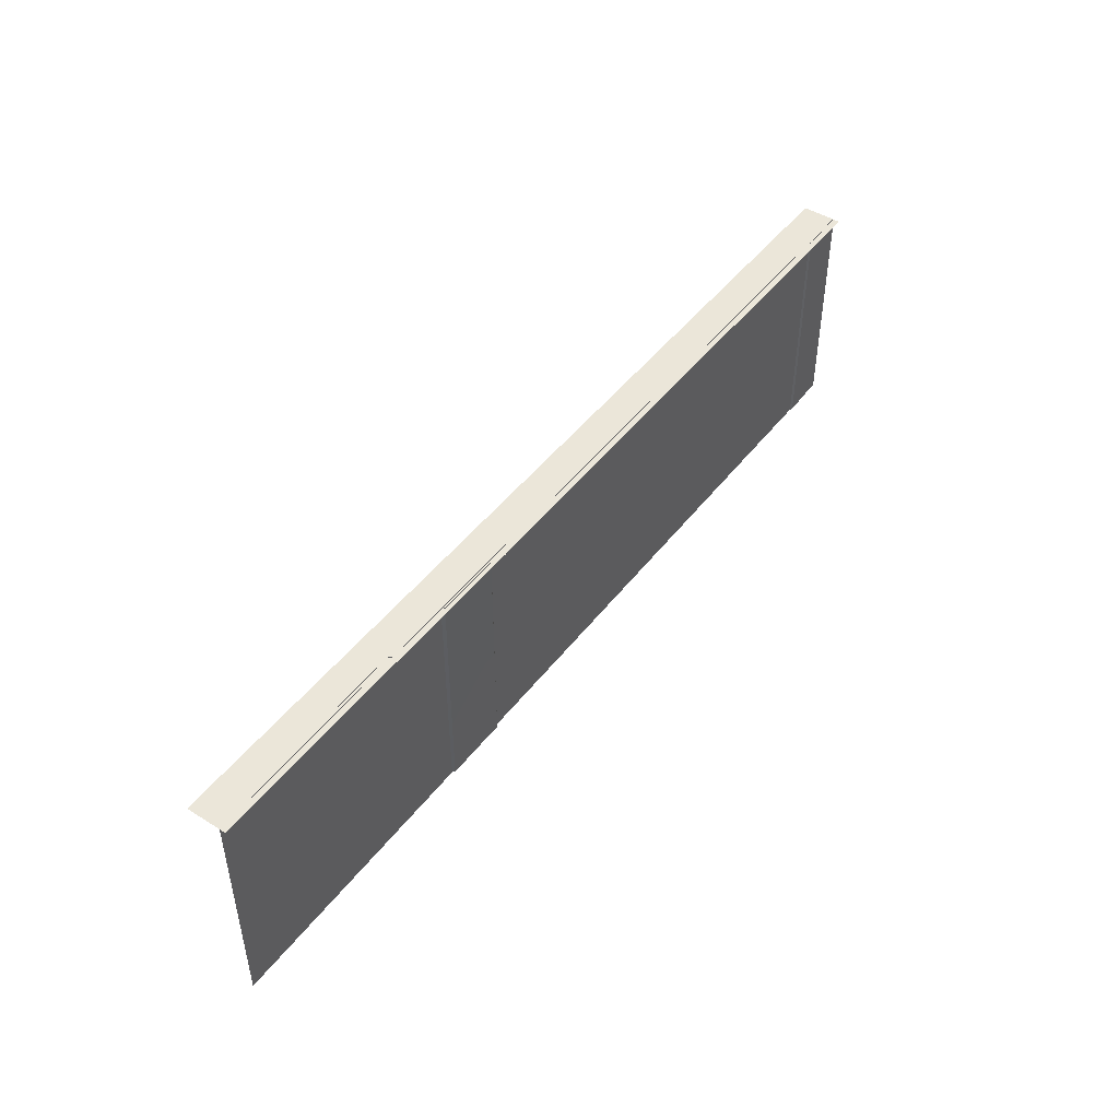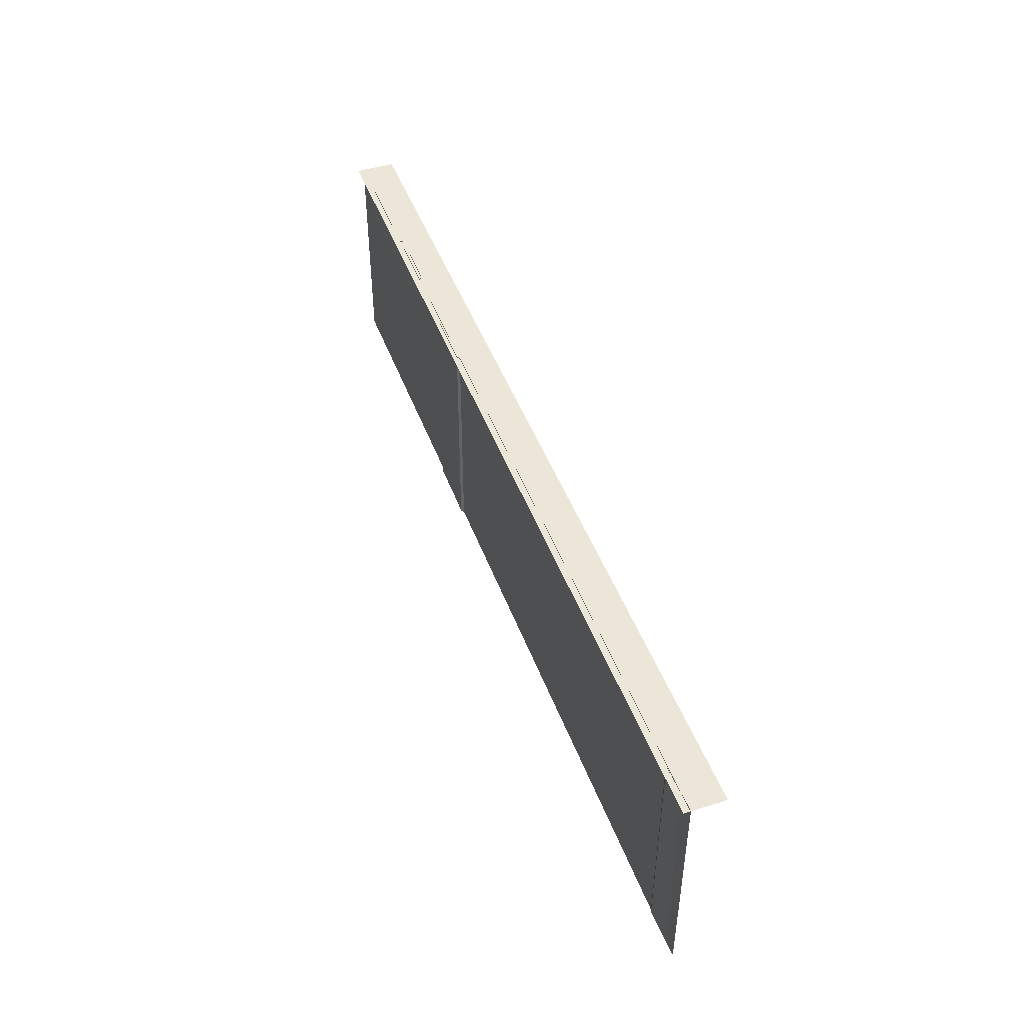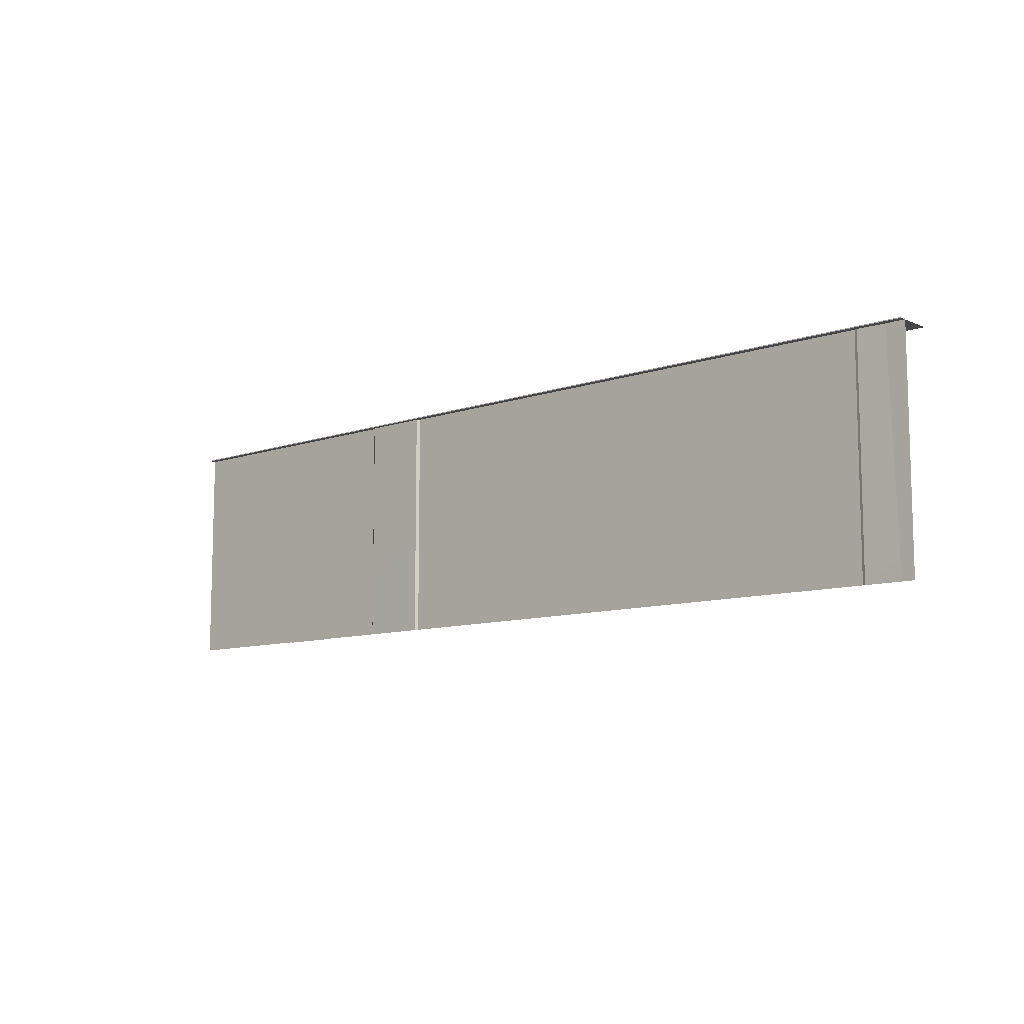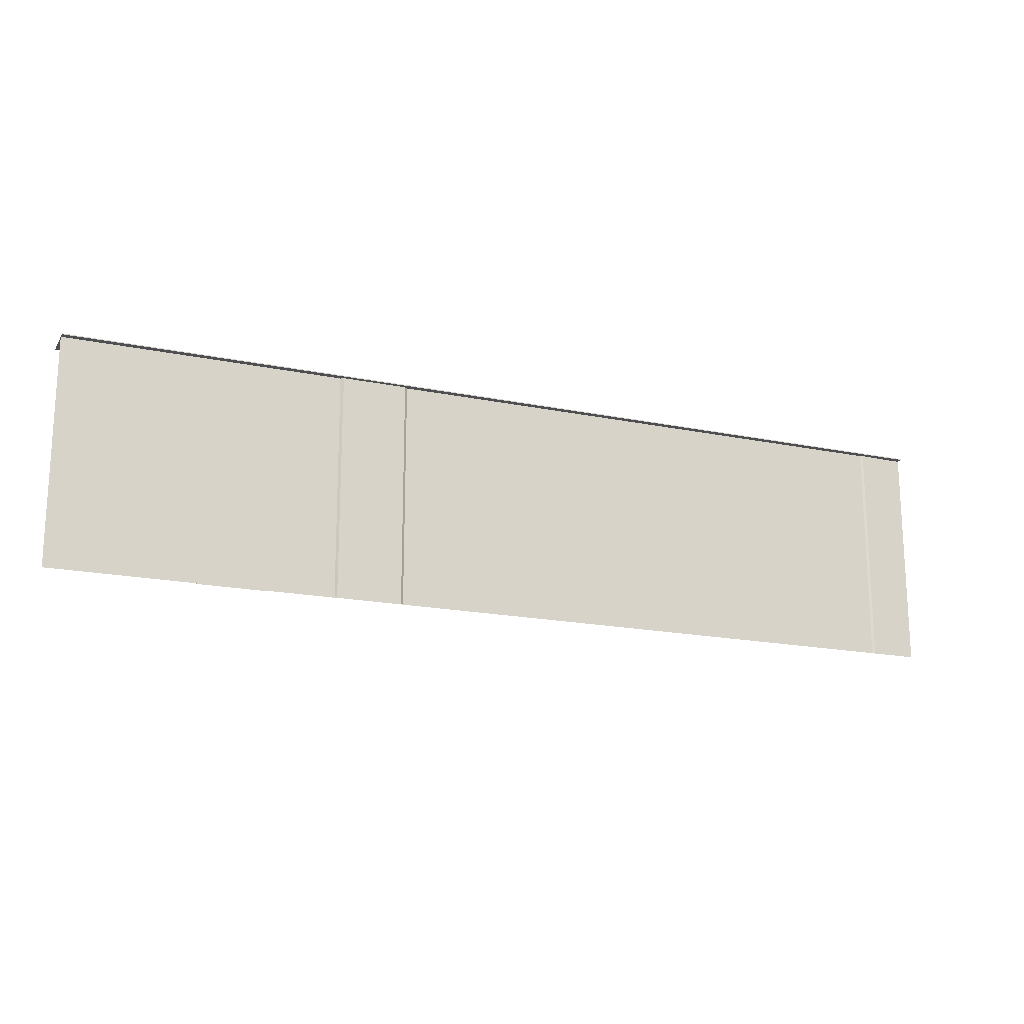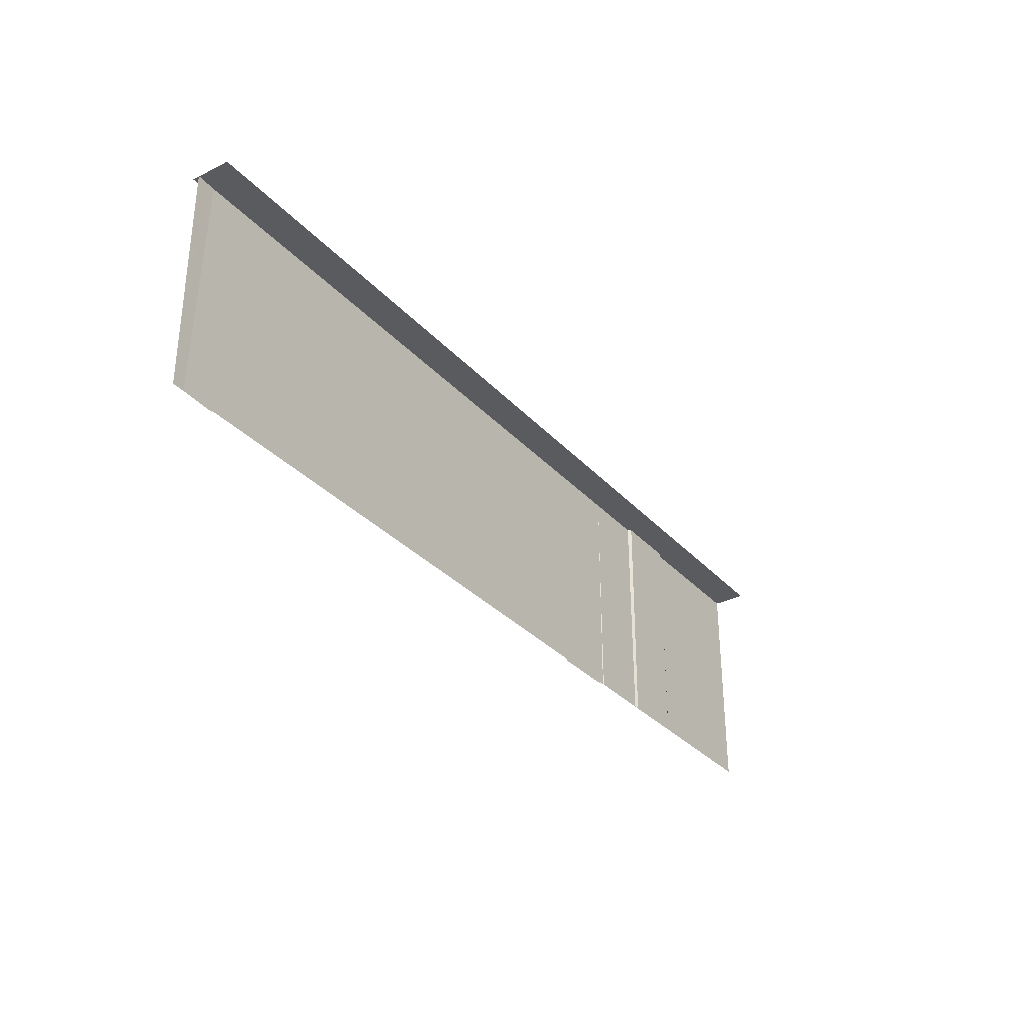
<metadata>
{"format":"obj","ext":"obj","renderer":"f3d","projection":"perspective","resolution":1024,"background":"white","views":[{"elev":46.8,"azim":125.4,"up":"+Y"},{"elev":46.3,"azim":-109.7,"up":"+Y"},{"elev":-9.8,"azim":-138.1,"up":"+Y"},{"elev":-17.8,"azim":157.6,"up":"+Y"},{"elev":-32.3,"azim":-55.3,"up":"+Y"}]}
</metadata>
<code>
g DecalMesh_MetroArea_Decal_Ground_28__47
v 1.264 0.3975 -0.04068
v 1.264 0.4007 -0.04068
v -1.644 0.3995 -0.04068
v 1.264 0.3975 -0.04068
v -1.644 0.3995 -0.04068
v -1.644 0.3975 -0.04068
v 1.264 0.4007 -0.04068
v -1.644 0.4007 -0.04068
v -1.644 0.3995 -0.04068
v 1.264 0.3975 -0.04068
v -1.368 0.3975 0.1
v 1.264 0.3975 0.1
v 1.264 0.3975 -0.04068
v -1.644 0.3975 -0.04068
v -1.644 0.3975 0.1
v 1.264 0.3975 -0.04068
v -1.644 0.3975 0.1
v -1.368 0.3975 0.1
v 1.264 0.3975 -0.04068
v 1.644 0.3975 -0.04068
v 1.644 0.4007 -0.04068
v 1.264 0.3975 -0.04068
v 1.644 0.4007 -0.04068
v 1.308 0.4007 -0.04068
v 1.264 0.3975 -0.04068
v 1.308 0.4007 -0.04068
v 1.264 0.4007 -0.04068
v 1.264 0.3975 -0.04068
v 1.264 0.3975 0.1
v 1.406 0.3975 0.1
v 1.644 0.3975 -0.04068
v 1.264 0.3975 -0.04068
v 1.406 0.3975 0.1
v 1.644 0.3975 -0.04068
v 1.406 0.3975 0.1
v 1.644 0.3975 0.1
v -1.479 0.4007 -0.02131
v -1.644 0.4007 -0.01569
v -1.605 -0.4007 -0.01786
v -1.479 0.4007 -0.02131
v -1.605 -0.4007 -0.01786
v -1.479 -0.4007 -0.02216
v -1.644 0.4007 -0.01569
v -1.644 -0.4007 -0.01654
v -1.605 -0.4007 -0.01786
v -1.469 0.4007 -0.01798
v -1.479 0.4007 -0.0213
v -1.476 -0.4007 -0.02052
v -1.469 0.4007 -0.01798
v -1.476 -0.4007 -0.02052
v -1.469 -0.4007 -0.01798
v -1.479 0.4007 -0.0213
v -1.479 -0.4007 -0.02216
v -1.476 -0.4007 -0.02052
v -1.479 0.4007 -0.0213
v -1.479 0.4007 -0.02131
v -1.479 -0.4007 -0.02216
v -1.479 0.4007 -0.0213
v -1.479 -0.4007 -0.02216
v -1.479 -0.4007 -0.02216
v 0.4252 0.4007 -0.01798
v -1.465 0.4007 -0.01798
v -0.8199 -0.4007 -0.01798
v 0.4252 0.4007 -0.01798
v -0.8199 -0.4007 -0.01798
v 0.4252 -0.4007 -0.01798
v -1.465 0.4007 -0.01798
v -1.466 -0.4007 -0.01798
v -0.8199 -0.4007 -0.01798
v -1.465 0.4007 -0.01798
v -1.469 0.4007 -0.01798
v -1.469 -0.4007 -0.01798
v -1.465 0.4007 -0.01798
v -1.469 -0.4007 -0.01798
v -1.466 -0.4007 -0.01798
v 0.4352 0.4007 -0.02557
v 0.4252 0.4007 -0.018
v 0.4286 -0.4007 -0.02094
v 0.4352 0.4007 -0.02557
v 0.4286 -0.4007 -0.02094
v 0.4352 -0.4007 -0.02593
v 0.4252 0.4007 -0.018
v 0.4252 -0.4007 -0.01799
v 0.4286 -0.4007 -0.02094
v 0.4252 0.4007 -0.018
v 0.4252 0.4007 -0.01798
v 0.4252 -0.4007 -0.01798
v 0.4252 0.4007 -0.018
v 0.4252 -0.4007 -0.01798
v 0.4252 -0.4007 -0.01799
v 0.6632 0.4007 -0.02557
v 0.4356 0.4007 -0.02557
v 0.5176 -0.4007 -0.02479
v 0.6632 0.4007 -0.02557
v 0.5176 -0.4007 -0.02479
v 0.6632 -0.4007 -0.02479
v 0.4356 0.4007 -0.02557
v 0.4355 -0.4007 -0.02592
v 0.5176 -0.4007 -0.02479
v 0.4356 0.4007 -0.02557
v 0.4352 0.4007 -0.02557
v 0.4352 -0.4007 -0.02593
v 0.4356 0.4007 -0.02557
v 0.4352 -0.4007 -0.02593
v 0.4355 -0.4007 -0.02592
v 0.6732 0.4007 -0.01797
v 0.6632 0.4007 -0.02554
v 0.6668 -0.4007 -0.02069
v 0.6732 0.4007 -0.01797
v 0.6668 -0.4007 -0.02069
v 0.6732 -0.4007 -0.01586
v 0.6632 0.4007 -0.02554
v 0.6632 -0.4007 -0.02477
v 0.6668 -0.4007 -0.02069
v 0.6632 0.4007 -0.02554
v 0.6632 0.4007 -0.02557
v 0.6632 -0.4007 -0.02479
v 0.6632 0.4007 -0.02554
v 0.6632 -0.4007 -0.02479
v 0.6632 -0.4007 -0.02477
v 0.9011 0.4007 -0.01797
v 0.6736 0.4007 -0.01797
v 0.7605 -0.4007 -0.01563
v 0.9011 0.4007 -0.01797
v 0.7605 -0.4007 -0.01563
v 0.9011 -0.4007 -0.01563
v 0.6736 0.4007 -0.01797
v 0.6735 -0.4007 -0.01586
v 0.7605 -0.4007 -0.01563
v 0.6736 0.4007 -0.01797
v 0.6732 0.4007 -0.01797
v 0.6732 -0.4007 -0.01586
v 0.6736 0.4007 -0.01797
v 0.6732 -0.4007 -0.01586
v 0.6735 -0.4007 -0.01586
v 0.9111 0.4007 -0.00736
v 0.9012 0.4007 -0.01797
v 0.905 -0.4007 -0.01626
v 0.9111 0.4007 -0.00736
v 0.905 -0.4007 -0.01626
v 0.9111 -0.4007 -0.009712
v 0.9012 0.4007 -0.01797
v 0.9012 -0.4007 -0.01563
v 0.905 -0.4007 -0.01626
v 0.9012 0.4007 -0.01797
v 0.9011 0.4007 -0.01797
v 0.9011 -0.4007 -0.01563
v 0.9012 0.4007 -0.01797
v 0.9011 -0.4007 -0.01563
v 0.9012 -0.4007 -0.01563
v 1.139 0.4007 -0.007359
v 0.9116 0.4007 -0.007359
v 1.004 -0.4007 -0.009698
v 1.139 0.4007 -0.007359
v 1.004 -0.4007 -0.009698
v 1.139 -0.4007 -0.009698
v 0.9116 0.4007 -0.007359
v 0.9114 -0.4007 -0.009712
v 1.004 -0.4007 -0.009698
v 0.9116 0.4007 -0.007359
v 0.9111 0.4007 -0.00736
v 0.9111 -0.4007 -0.009712
v 0.9116 0.4007 -0.007359
v 0.9111 -0.4007 -0.009712
v 0.9114 -0.4007 -0.009712
v 1.149 0.4007 -0.01798
v 1.139 0.4007 -0.00737
v 1.143 -0.4007 -0.01169
v 1.149 0.4007 -0.01798
v 1.143 -0.4007 -0.01169
v 1.149 -0.4007 -0.01798
v 1.139 0.4007 -0.00737
v 1.139 -0.4007 -0.009704
v 1.143 -0.4007 -0.01169
v 1.139 0.4007 -0.00737
v 1.139 0.4007 -0.007359
v 1.139 -0.4007 -0.009698
v 1.139 0.4007 -0.00737
v 1.139 -0.4007 -0.009698
v 1.139 -0.4007 -0.009704
v 1.15 0.4007 -0.01798
v 1.149 -0.4007 -0.01798
v 1.248 -0.4007 -0.01798
v 1.15 0.4007 -0.01798
v 1.149 0.4007 -0.01798
v 1.149 -0.4007 -0.01798
v 1.15 0.4007 -0.01798
v 1.149 -0.4007 -0.01798
v 1.149 -0.4007 -0.01798
v 1.377 0.4007 -0.01798
v 1.15 0.4007 -0.01798
v 1.248 -0.4007 -0.01798
v 1.377 0.4007 -0.01798
v 1.248 -0.4007 -0.01798
v 1.377 -0.4007 -0.01798
v 1.377 0.4007 -0.01798
v 1.377 -0.4007 -0.01798
v 1.381 -0.4007 -0.01798
v 1.377 0.4007 -0.01798
v 1.377 0.4007 -0.01798
v 1.377 -0.4007 -0.01798
v 1.377 0.4007 -0.01798
v 1.377 -0.4007 -0.01798
v 1.377 -0.4007 -0.01798
v 1.387 0.4007 -0.01798
v 1.377 0.4007 -0.01798
v 1.381 -0.4007 -0.01798
v 1.387 0.4007 -0.01798
v 1.381 -0.4007 -0.01798
v 1.387 -0.4007 -0.01798
v 1.388 0.4007 -0.01798
v 1.387 -0.4007 -0.01798
v 1.507 -0.4007 -0.01798
v 1.388 0.4007 -0.01798
v 1.387 0.4007 -0.01798
v 1.387 -0.4007 -0.01798
v 1.388 0.4007 -0.01798
v 1.387 -0.4007 -0.01798
v 1.387 -0.4007 -0.01798
v 1.644 0.1908 -0.01798
v 1.392 0.4007 -0.01798
v 1.51 -0.4007 -0.01798
v 1.644 0.1908 -0.01798
v 1.51 -0.4007 -0.01798
v 1.644 -0.4007 -0.01798
v 1.392 0.4007 -0.01798
v 1.388 0.4007 -0.01798
v 1.507 -0.4007 -0.01798
v 1.392 0.4007 -0.01798
v 1.507 -0.4007 -0.01798
v 1.51 -0.4007 -0.01798
v 1.644 0.1908 -0.01798
v 1.644 0.4007 -0.01798
v 1.392 0.4007 -0.01798
v 1.264 0.3975 -0.04068
v 1.264 0.4007 -0.04068
v -1.644 0.3995 -0.04068
v 1.264 0.3975 -0.04068
v -1.644 0.3995 -0.04068
v -1.644 0.3975 -0.04068
v 1.264 0.4007 -0.04068
v -1.644 0.4007 -0.04068
v -1.644 0.3995 -0.04068
v 1.264 0.3975 -0.04068
v -1.368 0.3975 0.1
v 1.264 0.3975 0.1
v 1.264 0.3975 -0.04068
v -1.644 0.3975 -0.04068
v -1.644 0.3975 0.1
v 1.264 0.3975 -0.04068
v -1.644 0.3975 0.1
v -1.368 0.3975 0.1
v 1.264 0.3975 -0.04068
v 1.644 0.3975 -0.04068
v 1.644 0.4007 -0.04068
v 1.264 0.3975 -0.04068
v 1.644 0.4007 -0.04068
v 1.308 0.4007 -0.04068
v 1.264 0.3975 -0.04068
v 1.308 0.4007 -0.04068
v 1.264 0.4007 -0.04068
v 1.264 0.3975 -0.04068
v 1.264 0.3975 0.1
v 1.406 0.3975 0.1
v 1.644 0.3975 -0.04068
v 1.264 0.3975 -0.04068
v 1.406 0.3975 0.1
v 1.644 0.3975 -0.04068
v 1.406 0.3975 0.1
v 1.644 0.3975 0.1
v 1.373 0.4007 -0.01798
v -1.644 0.4007 -0.01798
v -1.644 -0.4007 -0.01798
v 1.373 0.4007 -0.01798
v -1.644 -0.4007 -0.01798
v 0.6262 -0.4007 -0.01798
v 1.377 0.4007 -0.01798
v 0.6293 -0.4007 -0.01798
v 1.377 -0.4007 -0.01798
v 1.377 0.4007 -0.01798
v 1.373 0.4007 -0.01798
v 0.6262 -0.4007 -0.01798
v 1.377 0.4007 -0.01798
v 0.6262 -0.4007 -0.01798
v 0.6292 -0.4007 -0.01798
v 1.377 0.4007 -0.01798
v 0.6292 -0.4007 -0.01798
v 0.6293 -0.4007 -0.01798
v 1.378 0.4007 -0.01798
v 1.378 -0.4007 -0.01798
v 1.52 -0.4007 -0.01798
v 1.378 0.4007 -0.01798
v 1.377 0.4007 -0.01798
v 1.377 -0.4007 -0.01798
v 1.378 0.4007 -0.01798
v 1.377 -0.4007 -0.01798
v 1.378 -0.4007 -0.01798
v 1.644 0.4007 -0.01798
v 1.378 0.4007 -0.01798
v 1.52 -0.4007 -0.01798
v 1.644 0.4007 -0.01798
v 1.52 -0.4007 -0.01798
v 1.644 -0.4007 -0.01798
v 1.264 0.3975 -0.04068
v 1.264 0.4007 -0.04068
v -1.644 0.3995 -0.04068
v 1.264 0.3975 -0.04068
v -1.644 0.3995 -0.04068
v -1.644 0.3975 -0.04068
v 1.264 0.4007 -0.04068
v -1.644 0.4007 -0.04068
v -1.644 0.3995 -0.04068
v 1.264 0.3975 -0.04068
v -1.368 0.3975 0.1
v 1.264 0.3975 0.1
v 1.264 0.3975 -0.04068
v -1.644 0.3975 -0.04068
v -1.644 0.3975 0.1
v 1.264 0.3975 -0.04068
v -1.644 0.3975 0.1
v -1.368 0.3975 0.1
v 1.264 0.3975 -0.04068
v 1.644 0.3975 -0.04068
v 1.644 0.4007 -0.04068
v 1.264 0.3975 -0.04068
v 1.644 0.4007 -0.04068
v 1.308 0.4007 -0.04068
v 1.264 0.3975 -0.04068
v 1.308 0.4007 -0.04068
v 1.264 0.4007 -0.04068
v 1.264 0.3975 -0.04068
v 1.264 0.3975 0.1
v 1.406 0.3975 0.1
v 1.644 0.3975 -0.04068
v 1.264 0.3975 -0.04068
v 1.406 0.3975 0.1
v 1.644 0.3975 -0.04068
v 1.406 0.3975 0.1
v 1.644 0.3975 0.1
v 1.373 0.4007 -0.01798
v -1.644 0.4007 -0.01798
v -1.644 -0.4007 -0.01798
v 1.373 0.4007 -0.01798
v -1.644 -0.4007 -0.01798
v 0.6262 -0.4007 -0.01798
v 1.377 0.4007 -0.01798
v 0.6293 -0.4007 -0.01798
v 1.377 -0.4007 -0.01798
v 1.377 0.4007 -0.01798
v 1.373 0.4007 -0.01798
v 0.6262 -0.4007 -0.01798
v 1.377 0.4007 -0.01798
v 0.6262 -0.4007 -0.01798
v 0.6292 -0.4007 -0.01798
v 1.377 0.4007 -0.01798
v 0.6292 -0.4007 -0.01798
v 0.6293 -0.4007 -0.01798
v 1.378 0.4007 -0.01798
v 1.378 -0.4007 -0.01798
v 1.52 -0.4007 -0.01798
v 1.378 0.4007 -0.01798
v 1.377 0.4007 -0.01798
v 1.377 -0.4007 -0.01798
v 1.378 0.4007 -0.01798
v 1.377 -0.4007 -0.01798
v 1.378 -0.4007 -0.01798
v 1.644 0.4007 -0.01798
v 1.378 0.4007 -0.01798
v 1.52 -0.4007 -0.01798
v 1.644 0.4007 -0.01798
v 1.52 -0.4007 -0.01798
v 1.644 -0.4007 -0.01798
g DecalMesh_MetroArea_Decal_Ground_28__47_0
f 3 2 1
f 6 5 4
f 9 8 7
f 12 11 10
f 15 14 13
f 18 17 16
f 21 20 19
f 24 23 22
f 27 26 25
f 30 29 28
f 33 32 31
f 36 35 34
f 39 38 37
f 42 41 40
f 45 44 43
f 48 47 46
f 51 50 49
f 54 53 52
f 57 56 55
f 60 59 58
f 63 62 61
f 66 65 64
f 69 68 67
f 72 71 70
f 75 74 73
f 78 77 76
f 81 80 79
f 84 83 82
f 87 86 85
f 90 89 88
f 93 92 91
f 96 95 94
f 99 98 97
f 102 101 100
f 105 104 103
f 108 107 106
f 111 110 109
f 114 113 112
f 117 116 115
f 120 119 118
f 123 122 121
f 126 125 124
f 129 128 127
f 132 131 130
f 135 134 133
f 138 137 136
f 141 140 139
f 144 143 142
f 147 146 145
f 150 149 148
f 153 152 151
f 156 155 154
f 159 158 157
f 162 161 160
f 165 164 163
f 168 167 166
f 171 170 169
f 174 173 172
f 177 176 175
f 180 179 178
f 183 182 181
f 186 185 184
f 189 188 187
f 192 191 190
f 195 194 193
f 198 197 196
f 201 200 199
f 204 203 202
f 207 206 205
f 210 209 208
f 213 212 211
f 216 215 214
f 219 218 217
f 222 221 220
f 225 224 223
f 228 227 226
f 231 230 229
f 234 233 232
f 237 236 235
f 240 239 238
f 243 242 241
f 246 245 244
f 249 248 247
f 252 251 250
f 255 254 253
f 258 257 256
f 261 260 259
f 264 263 262
f 267 266 265
f 270 269 268
f 273 272 271
f 276 275 274
f 279 278 277
f 282 281 280
f 285 284 283
f 288 287 286
f 291 290 289
f 294 293 292
f 297 296 295
f 300 299 298
f 303 302 301
f 306 305 304
f 309 308 307
f 312 311 310
f 315 314 313
f 318 317 316
f 321 320 319
f 324 323 322
f 327 326 325
f 330 329 328
f 333 332 331
f 336 335 334
f 339 338 337
f 342 341 340
f 345 344 343
f 348 347 346
f 351 350 349
f 354 353 352
f 357 356 355
f 360 359 358
f 363 362 361
f 366 365 364
f 369 368 367
f 372 371 370

</code>
